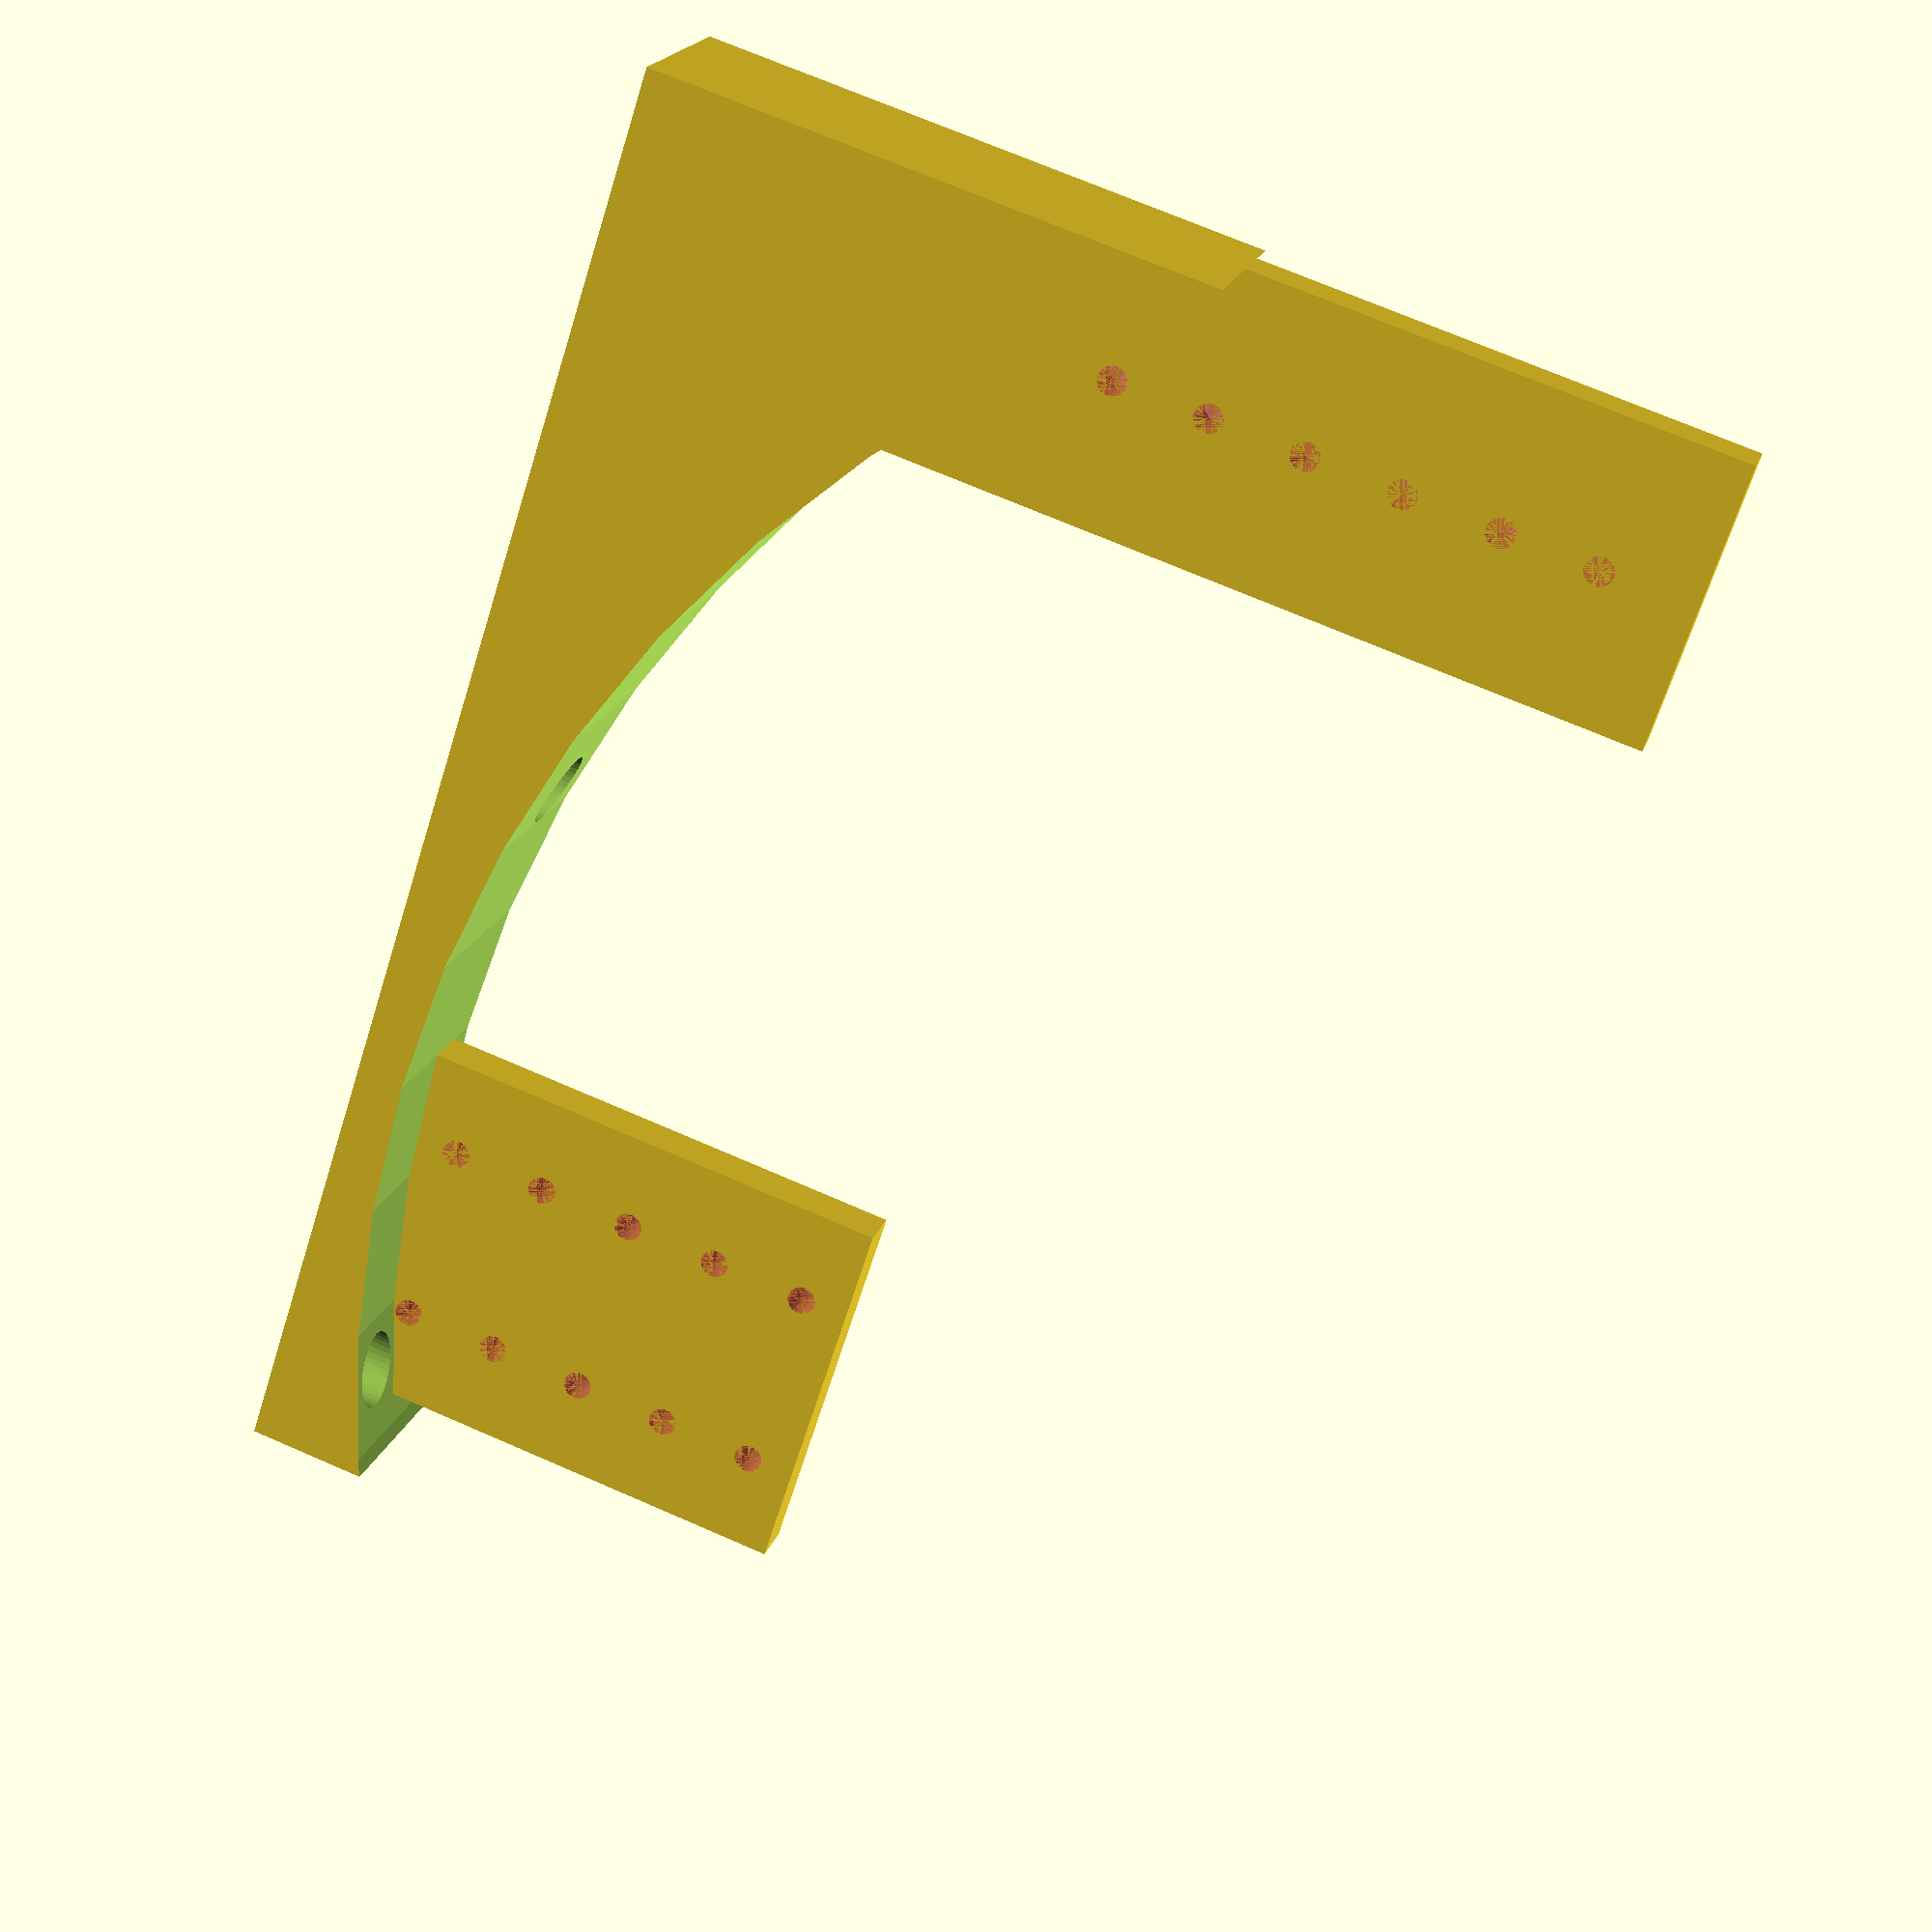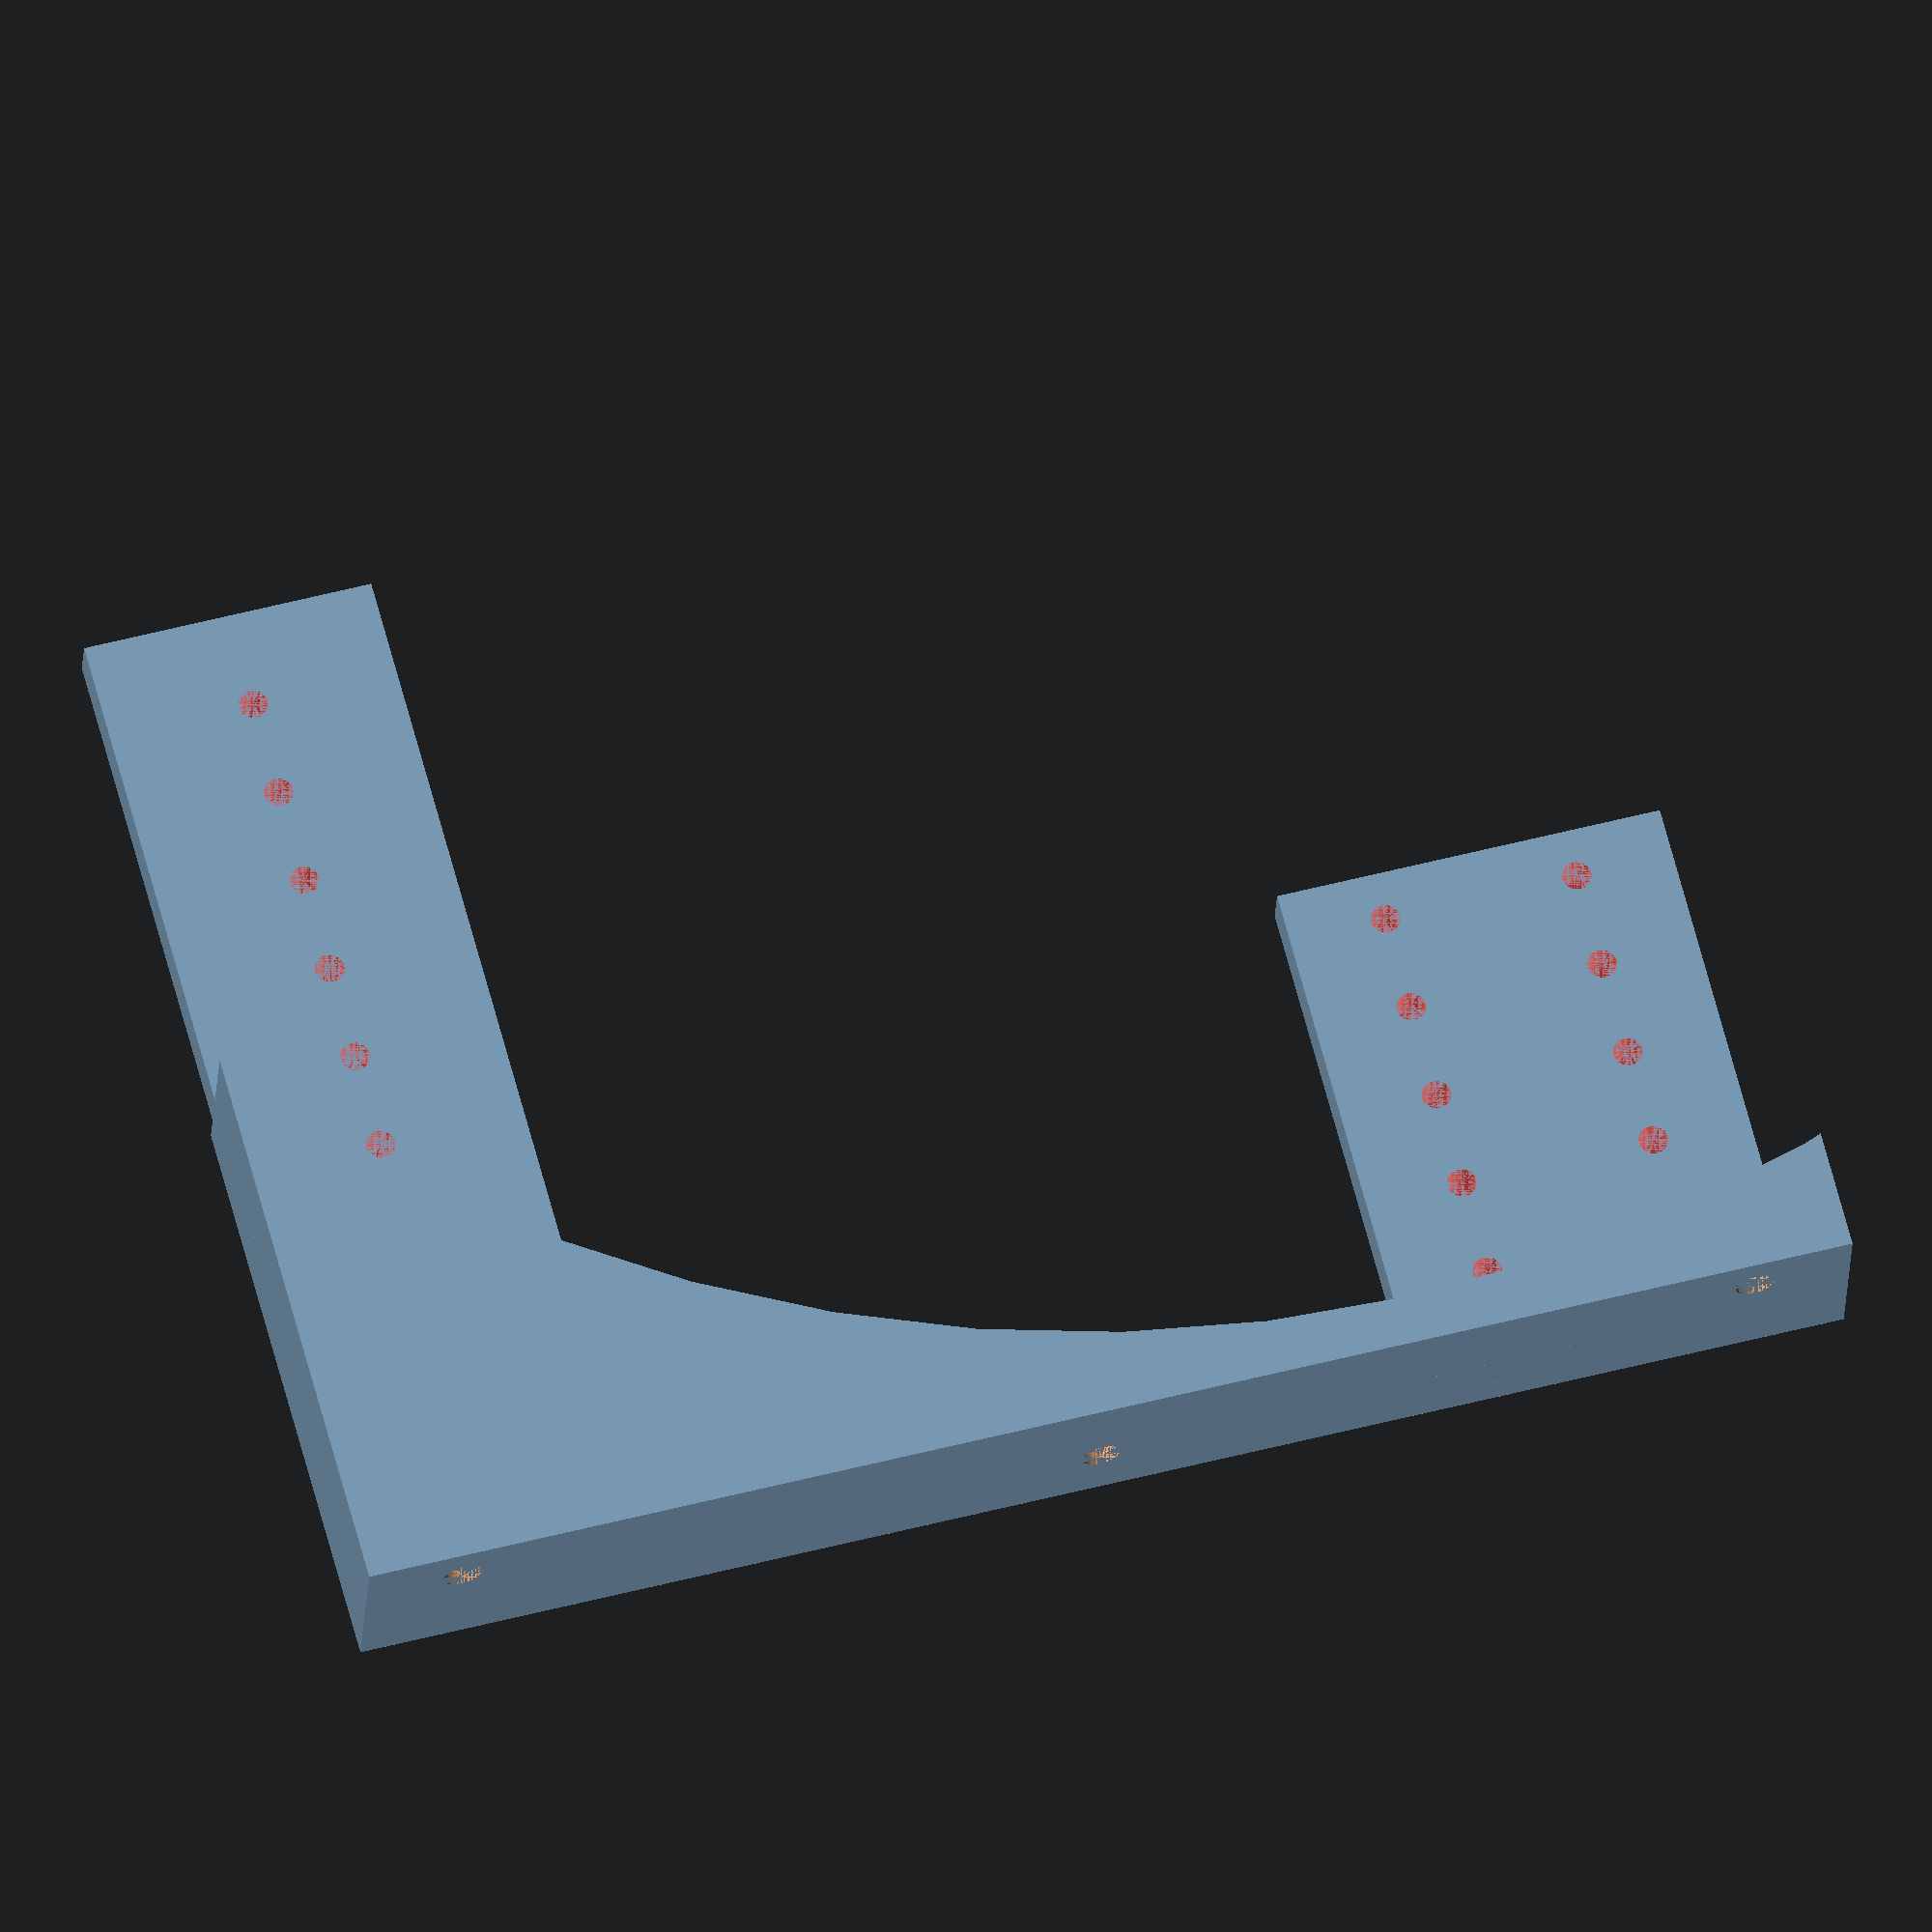
<openscad>
$fn=40;

difference() {
    cube([155, 18.8, 80]);
    translate([110,-1,145]) rotate([-90,0,0]) hull() {
        cylinder(d=280,h=20, $fn=60);
        translate([50,-50,0]) cylinder(d=180,h=20, $fn=60);
    }
    translate([10, 5, 0]) cylinder(d=4, h=20);
    translate([10, 5, 4]) cylinder(d=8, h=50);
    translate([77, 11, 0]) cylinder(d=4, h=20);
    translate([77, 11, 4]) cylinder(d=8, h=50);
    translate([145, 5, 0]) cylinder(d=4, h=20);
    translate([145, 5, 4]) cylinder(d=8, h=50);
}

translate([0,10,10]) difference() {
    cube([30,5,100]);
    #translate([15,0,40]) rotate([-90,0,0]) cylinder(d=3, h=10);
    #translate([15,0,50]) rotate([-90,0,0]) cylinder(d=3, h=10);
    #translate([15,0,60]) rotate([-90,0,0]) cylinder(d=3, h=10);
    #translate([15,0,70]) rotate([-90,0,0]) cylinder(d=3, h=10);
    #translate([15,0,80]) rotate([-90,0,0]) cylinder(d=3, h=10);
    #translate([15,0,90]) rotate([-90,0,0]) cylinder(d=3, h=10);
}
    

translate([110,10,0]) difference() {
    cube([40,5,55]);
    #translate([10,0,10]) rotate([-90,0,0]) cylinder(d=3, h=10);
    #translate([10,0,20]) rotate([-90,0,0]) cylinder(d=3, h=10);
    #translate([10,0,30]) rotate([-90,0,0]) cylinder(d=3, h=10);
    #translate([10,0,40]) rotate([-90,0,0]) cylinder(d=3, h=10);
    #translate([10,0,50]) rotate([-90,0,0]) cylinder(d=3, h=10);
    #translate([30,0,10]) rotate([-90,0,0]) cylinder(d=3, h=10);
    #translate([30,0,20]) rotate([-90,0,0]) cylinder(d=3, h=10);
    #translate([30,0,30]) rotate([-90,0,0]) cylinder(d=3, h=10);
    #translate([30,0,40]) rotate([-90,0,0]) cylinder(d=3, h=10);
    #translate([30,0,50]) rotate([-90,0,0]) cylinder(d=3, h=10);

}
</openscad>
<views>
elev=289.8 azim=137.9 roll=293.6 proj=p view=solid
elev=293.2 azim=177.2 roll=165.1 proj=o view=solid
</views>
